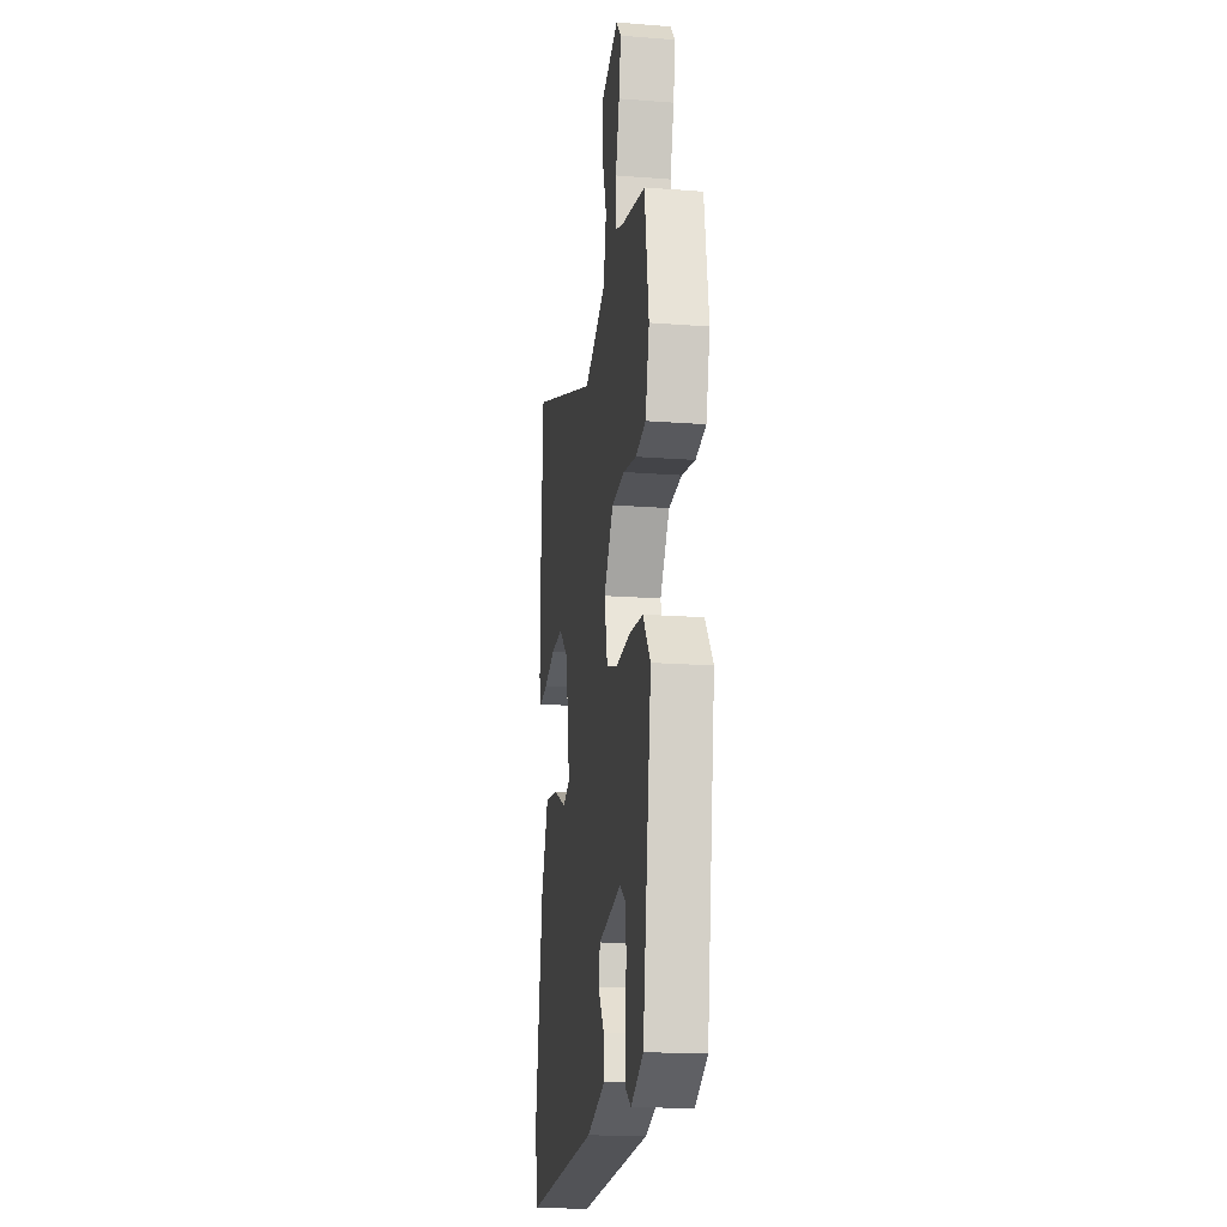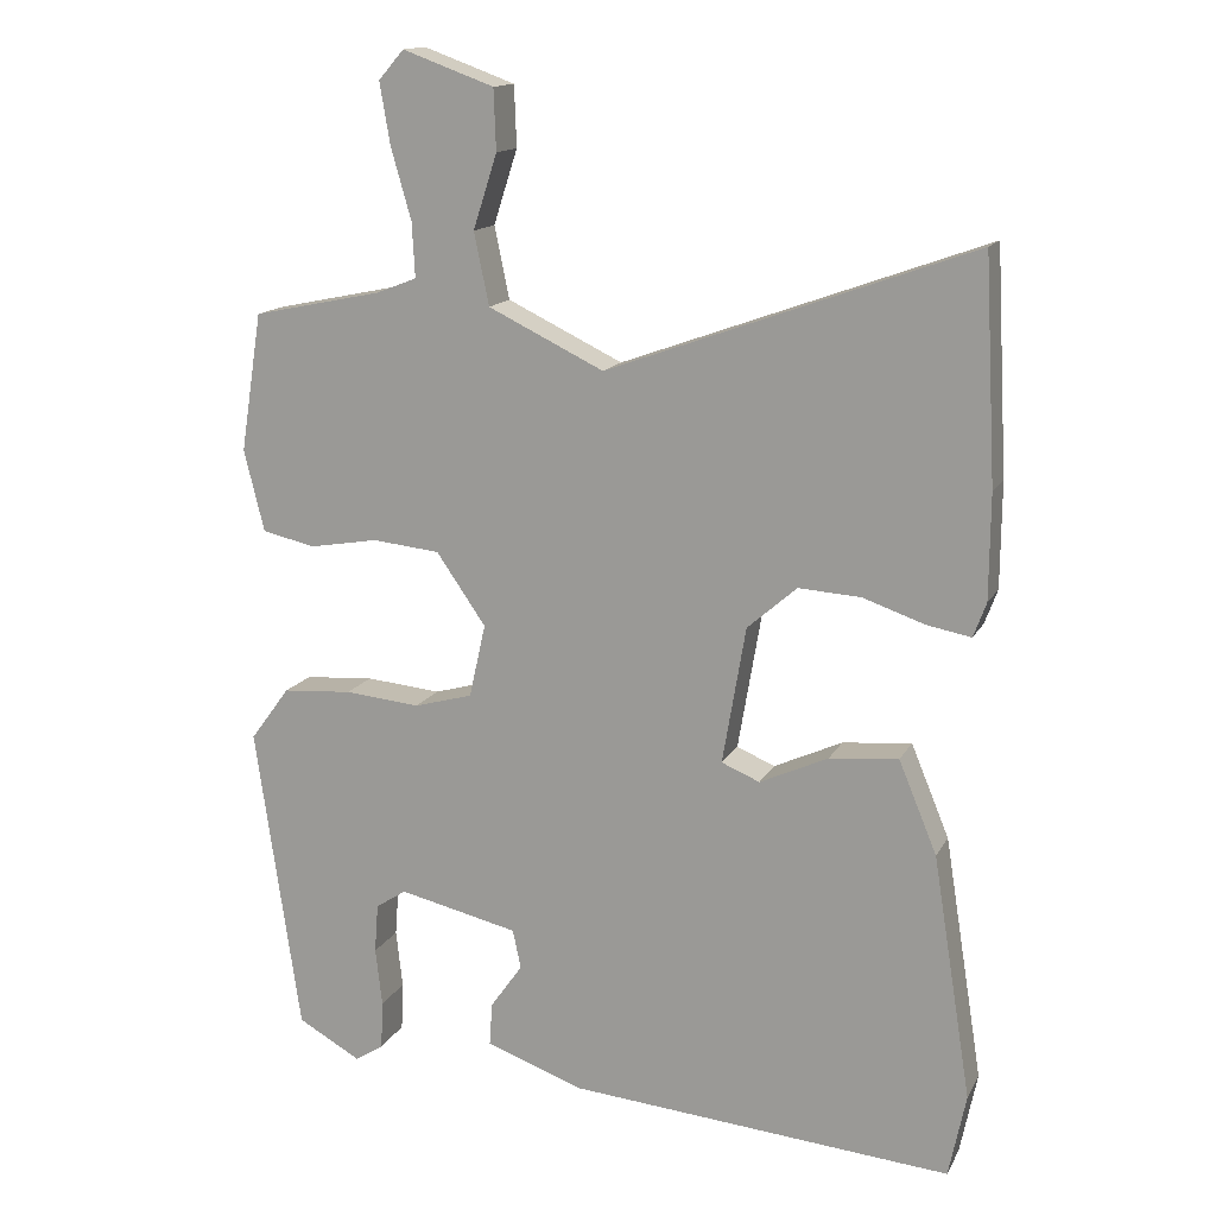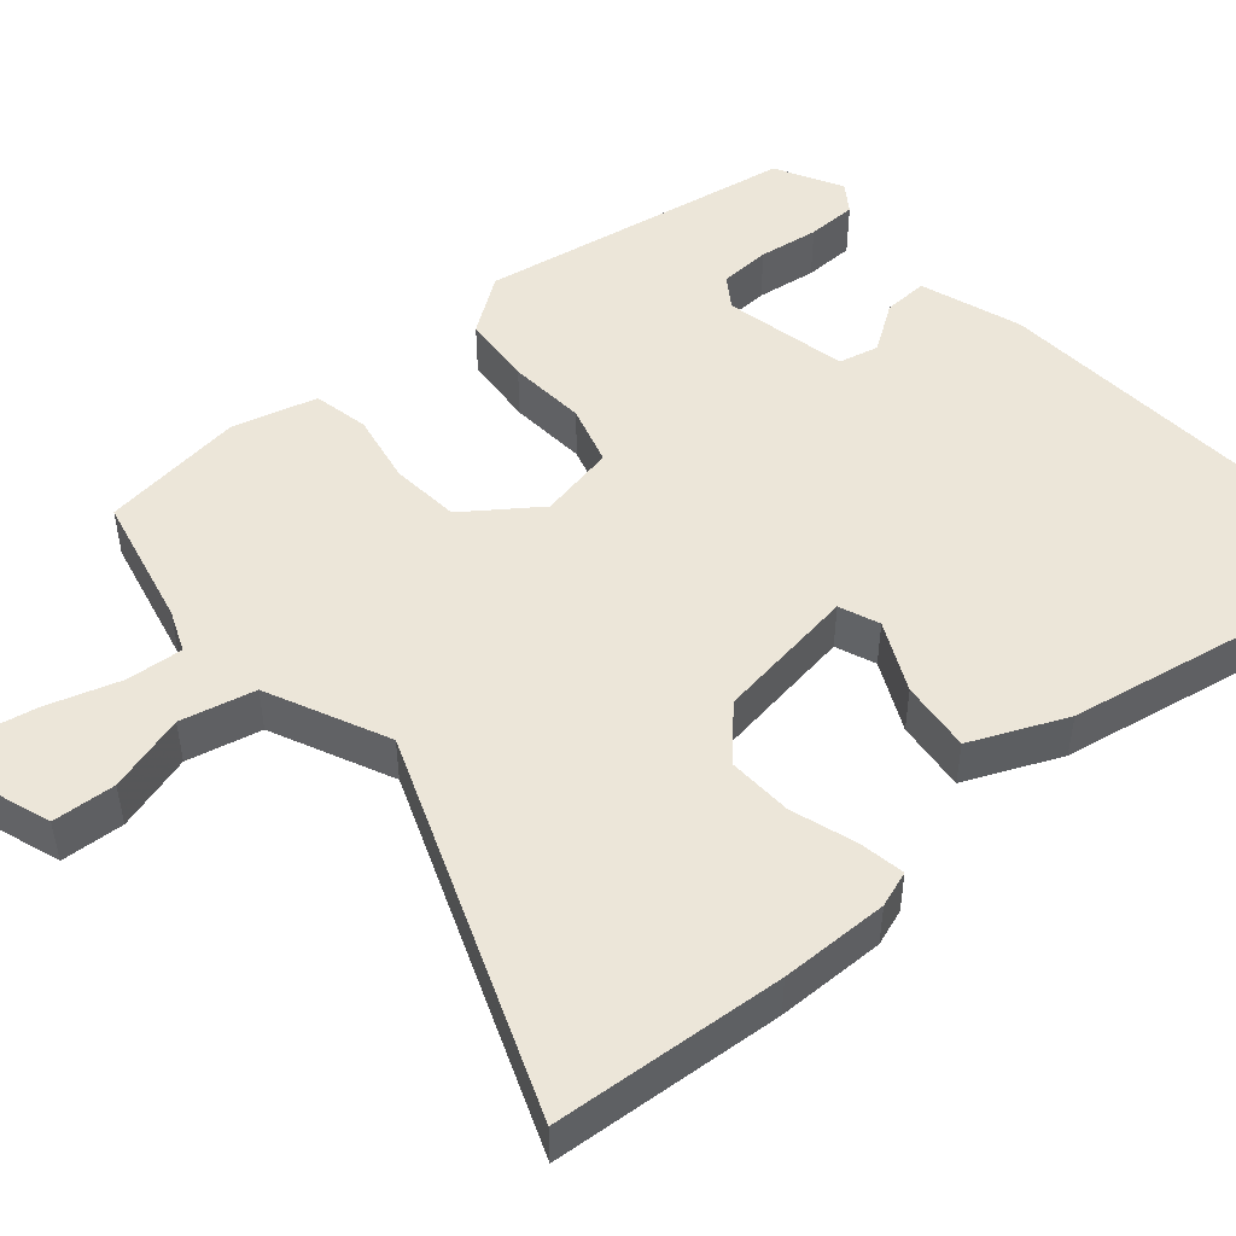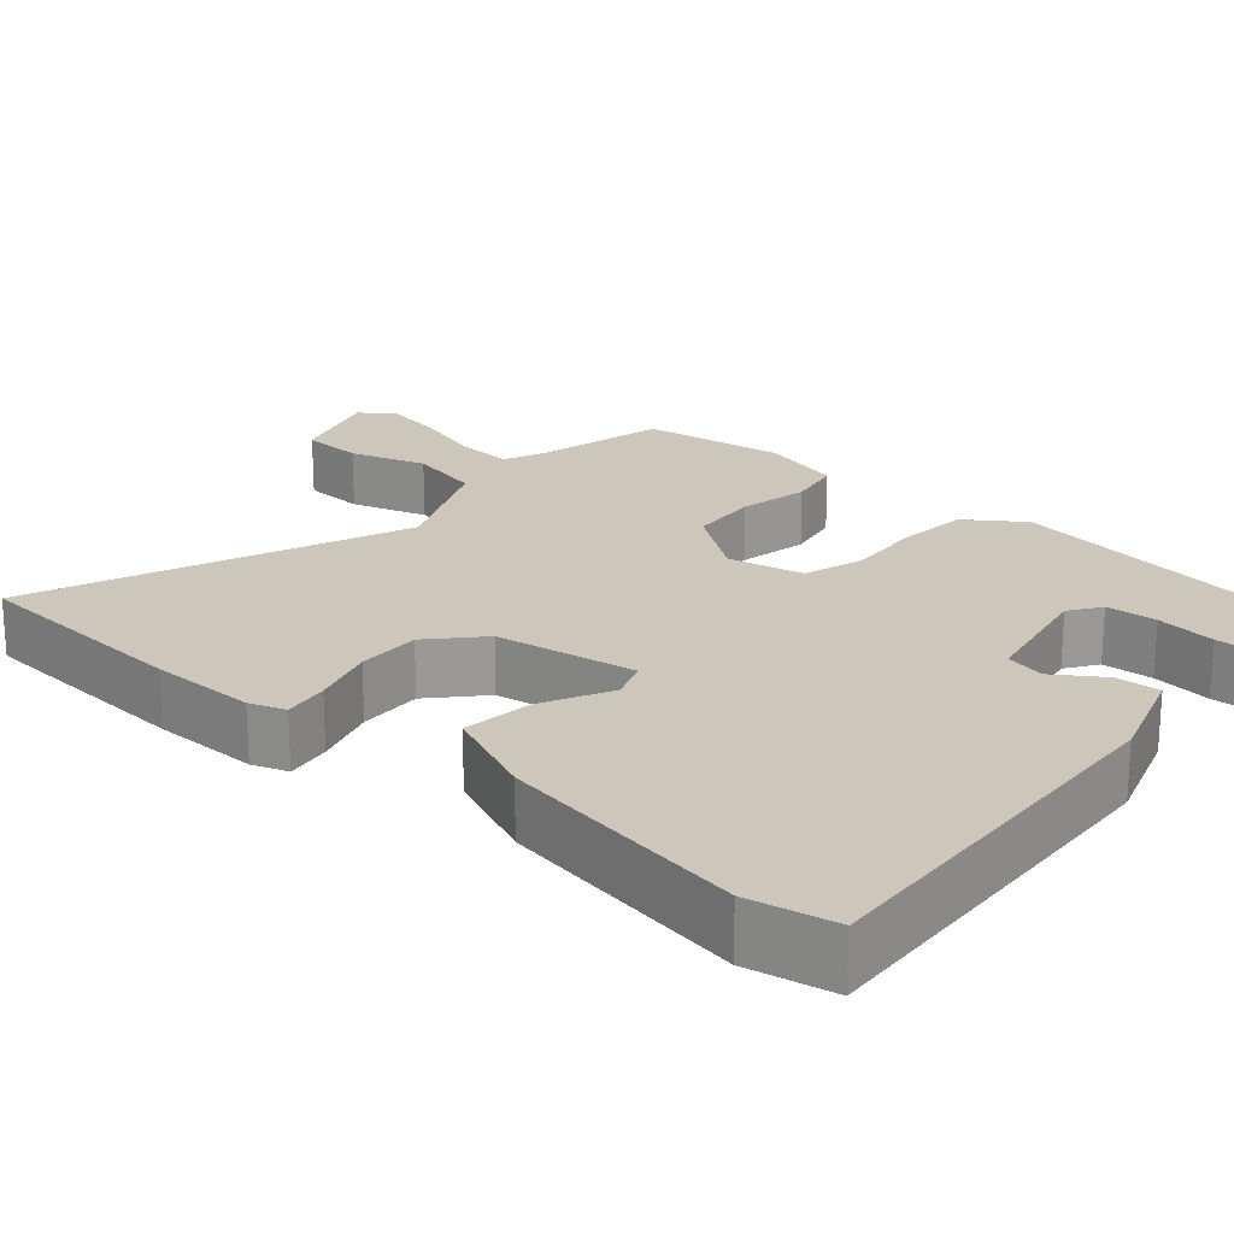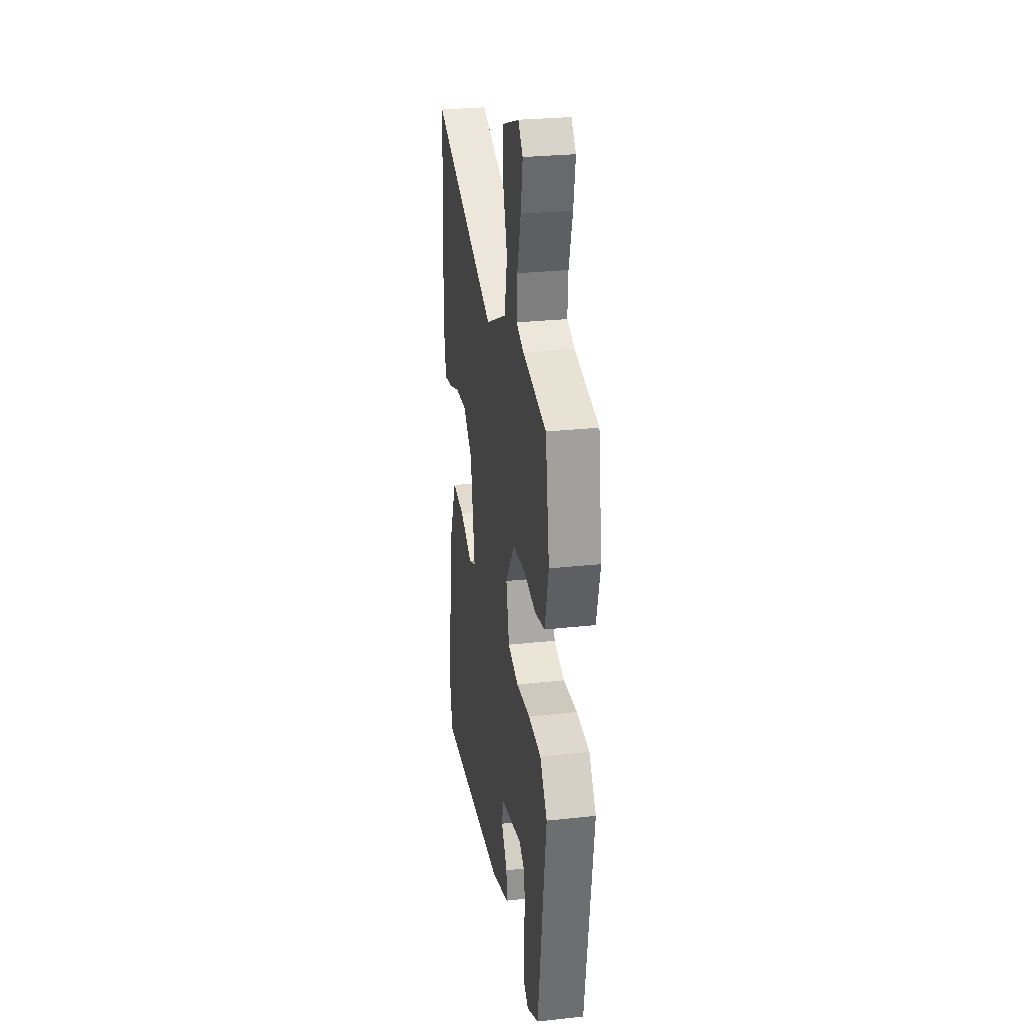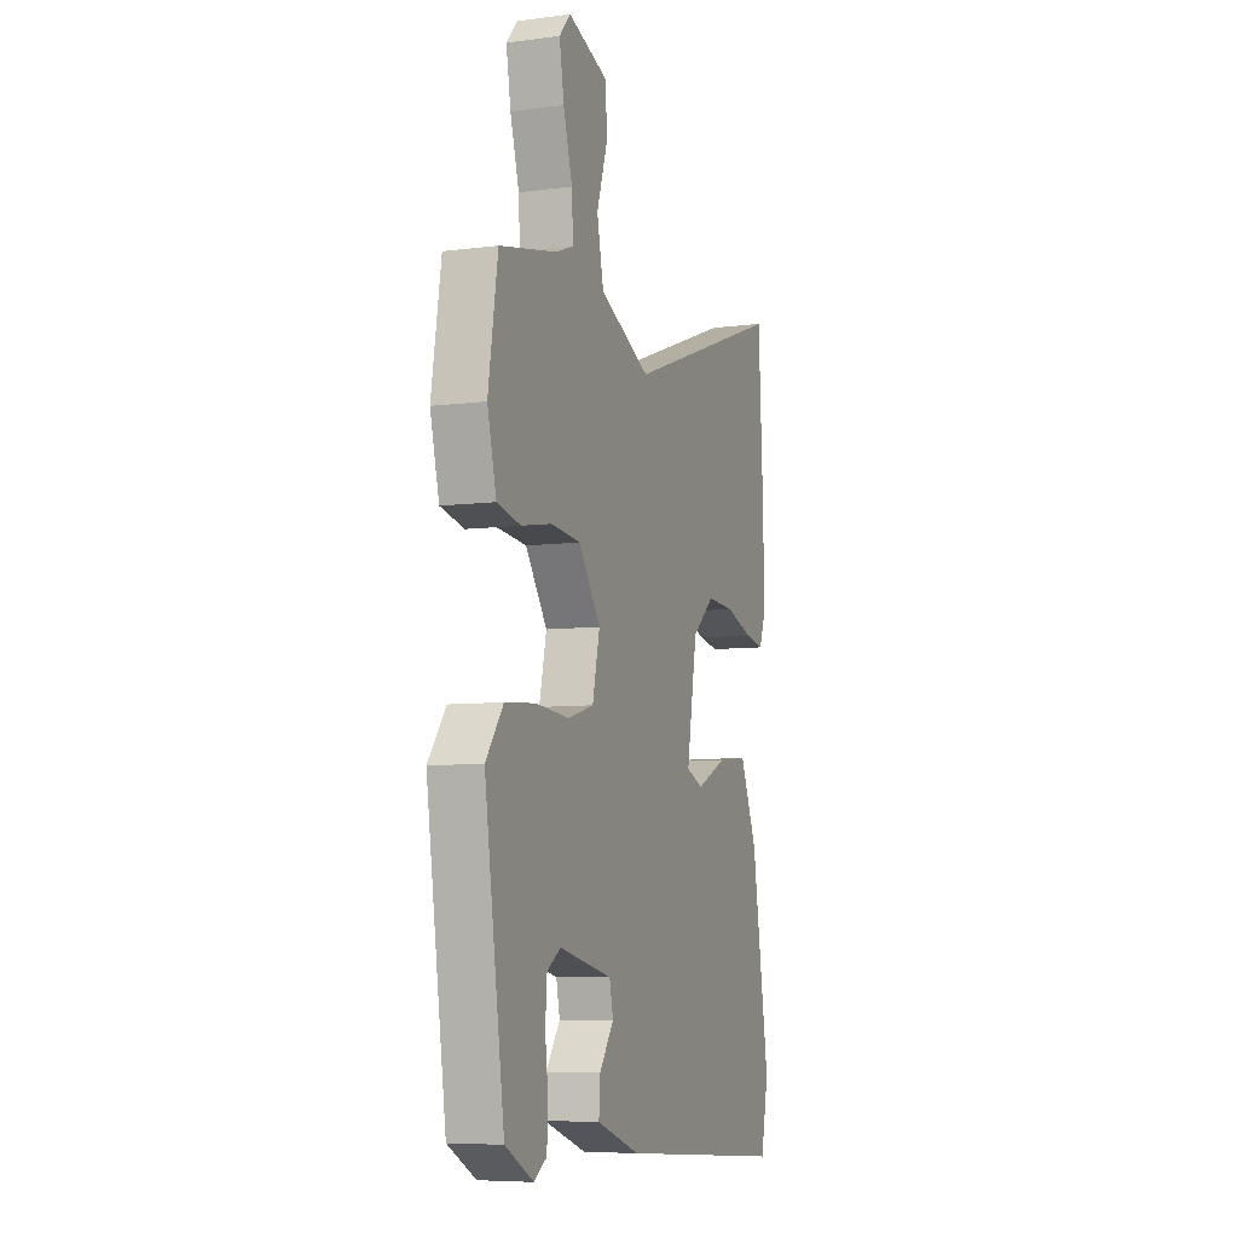
<metadata>
{"format":"obj","ext":"obj","renderer":"f3d","projection":"perspective","resolution":1024,"background":"white","views":[{"elev":-17.9,"azim":-98.5,"up":"+Z"},{"elev":14.7,"azim":19.6,"up":"+Z"},{"elev":48.8,"azim":50.4,"up":"+Y"},{"elev":21.3,"azim":132.2,"up":"+Y"},{"elev":27.8,"azim":-99.4,"up":"+Z"},{"elev":-7.1,"azim":-69.3,"up":"+Z"}]}
</metadata>
<code>
v 0.493 0.07 0.63
v 0.509 0.07 0.334
v 0.508 0.07 0.195
v 0.491 0.07 0.149
v 0.432 0.07 0.16
v 0.35 0.07 0.188
v 0.267 0.07 0.193
v 0.201 0.07 0.135
v 0.17 0.07 -0.048
v 0.221 0.07 -0.069
v 0.312 0.07 -0.027
v 0.404 0.07 -0.018
v 0.455 0.07 -0.141
v 0.507 0.07 -0.466
v 0.484 0.07 -0.578
v -0.029 0.07 -0.537
v -0.159 0.07 -0.491
v -0.155 0.07 -0.433
v -0.112 0.07 -0.372
v -0.123 0.07 -0.32
v -0.283 0.07 -0.284
v -0.324 0.07 -0.311
v -0.329 0.07 -0.377
v -0.32 0.07 -0.455
v -0.323 0.07 -0.52
v -0.361 0.07 -0.545
v -0.446 0.07 -0.498
v -0.506 0.07 -0.085
v -0.453 0.07 -0.013
v -0.36 0.07 -0.006
v -0.259 0.07 -0.015
v -0.181 0.07 0.007
v -0.159 0.07 0.105
v -0.225 0.07 0.2
v -0.315 0.07 0.209
v -0.407 0.07 0.193
v -0.478 0.07 0.209
v -0.505 0.07 0.318
v -0.476 0.07 0.503
v -0.303 0.07 0.539
v -0.249 0.07 0.56
v -0.253 0.07 0.633
v -0.28 0.07 0.727
v -0.294 0.07 0.809
v -0.26 0.07 0.848
v -0.138 0.07 0.804
v -0.135 0.07 0.723
v -0.167 0.07 0.624
v -0.147 0.07 0.528
v 0.007 0.07 0.454
v 0.493 0 0.63
v 0.509 0 0.334
v 0.508 0 0.195
v 0.491 0 0.149
v 0.432 0 0.16
v 0.35 0 0.188
v 0.267 0 0.193
v 0.201 0 0.135
v 0.17 0 -0.048
v 0.221 0 -0.069
v 0.312 0 -0.027
v 0.404 0 -0.018
v 0.455 0 -0.141
v 0.507 0 -0.466
v 0.484 0 -0.578
v -0.029 0 -0.537
v -0.159 0 -0.491
v -0.155 0 -0.433
v -0.112 0 -0.372
v -0.123 0 -0.32
v -0.283 0 -0.284
v -0.324 0 -0.311
v -0.329 0 -0.377
v -0.32 0 -0.455
v -0.323 0 -0.52
v -0.361 0 -0.545
v -0.446 0 -0.498
v -0.506 0 -0.085
v -0.453 0 -0.013
v -0.36 0 -0.006
v -0.259 0 -0.015
v -0.181 0 0.007
v -0.159 0 0.105
v -0.225 0 0.2
v -0.315 0 0.209
v -0.407 0 0.193
v -0.478 0 0.209
v -0.505 0 0.318
v -0.476 0 0.503
v -0.303 0 0.539
v -0.249 0 0.56
v -0.253 0 0.633
v -0.28 0 0.727
v -0.294 0 0.809
v -0.26 0 0.848
v -0.138 0 0.804
v -0.135 0 0.723
v -0.167 0 0.624
v -0.147 0 0.528
v 0.007 0 0.454
f 45 46 47 48
f 45 48 49
f 42 43 44 45
f 41 42 45 49
f 40 41 49 50
f 38 39 40 50
f 35 36 37 38
f 34 35 38 50
f 28 29 30 31
f 28 31 32
f 27 28 32
f 23 24 25 26
f 22 23 26 27
f 16 17 18 19
f 16 19 20
f 15 16 20
f 14 15 20
f 13 14 20
f 10 11 12 13
f 10 13 20 21
f 3 4 5 6
f 3 6 7
f 2 3 7
f 1 2 7
f 33 34 50 1
f 22 27 32
f 21 22 32
f 9 10 21 32
f 8 9 32 33
f 1 7 8 33
f 98 97 96 95
f 99 98 95
f 95 94 93 92
f 99 95 92 91
f 100 99 91 90
f 100 90 89 88
f 88 87 86 85
f 100 88 85 84
f 81 80 79 78
f 82 81 78
f 82 78 77
f 76 75 74 73
f 77 76 73 72
f 69 68 67 66
f 70 69 66
f 70 66 65
f 70 65 64
f 70 64 63
f 63 62 61 60
f 71 70 63 60
f 56 55 54 53
f 57 56 53
f 57 53 52
f 57 52 51
f 51 100 84 83
f 82 77 72
f 82 72 71
f 82 71 60 59
f 83 82 59 58
f 83 58 57 51
f 1 51 52 2
f 2 52 53 3
f 3 53 54 4
f 4 54 55 5
f 5 55 56 6
f 6 56 57 7
f 7 57 58 8
f 8 58 59 9
f 9 59 60 10
f 10 60 61 11
f 11 61 62 12
f 12 62 63 13
f 13 63 64 14
f 14 64 65 15
f 15 65 66 16
f 16 66 67 17
f 17 67 68 18
f 18 68 69 19
f 19 69 70 20
f 20 70 71 21
f 21 71 72 22
f 22 72 73 23
f 23 73 74 24
f 24 74 75 25
f 25 75 76 26
f 26 76 77 27
f 27 77 78 28
f 28 78 79 29
f 29 79 80 30
f 30 80 81 31
f 31 81 82 32
f 32 82 83 33
f 33 83 84 34
f 34 84 85 35
f 35 85 86 36
f 36 86 87 37
f 37 87 88 38
f 38 88 89 39
f 39 89 90 40
f 40 90 91 41
f 41 91 92 42
f 42 92 93 43
f 43 93 94 44
f 44 94 95 45
f 45 95 96 46
f 46 96 97 47
f 47 97 98 48
f 48 98 99 49
f 49 99 100 50
f 50 100 51 1

</code>
